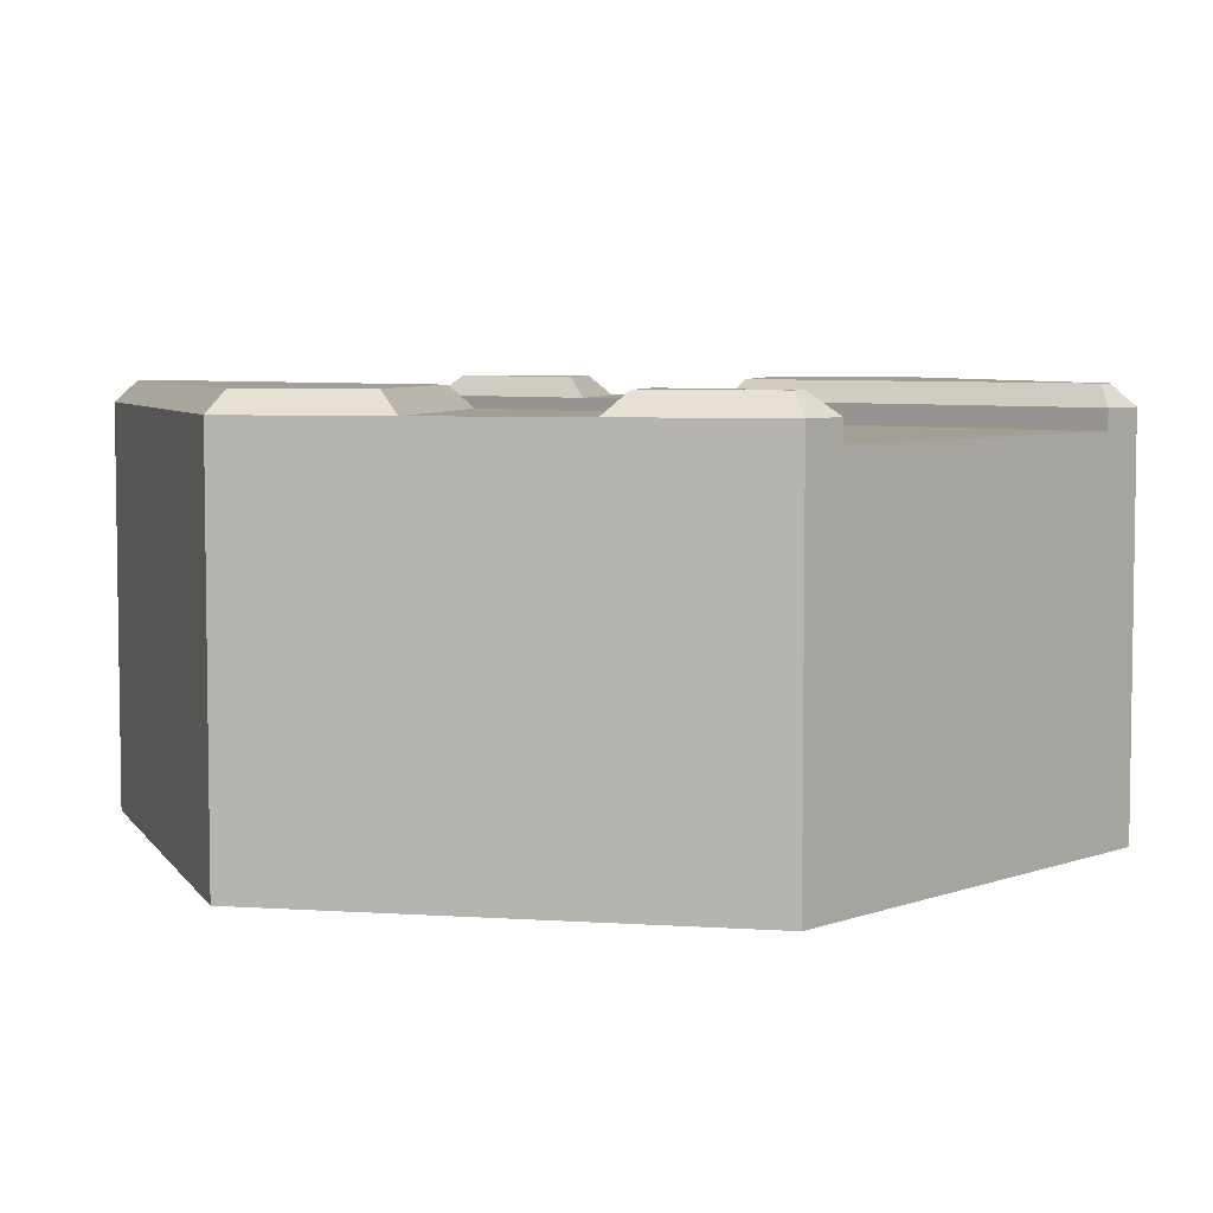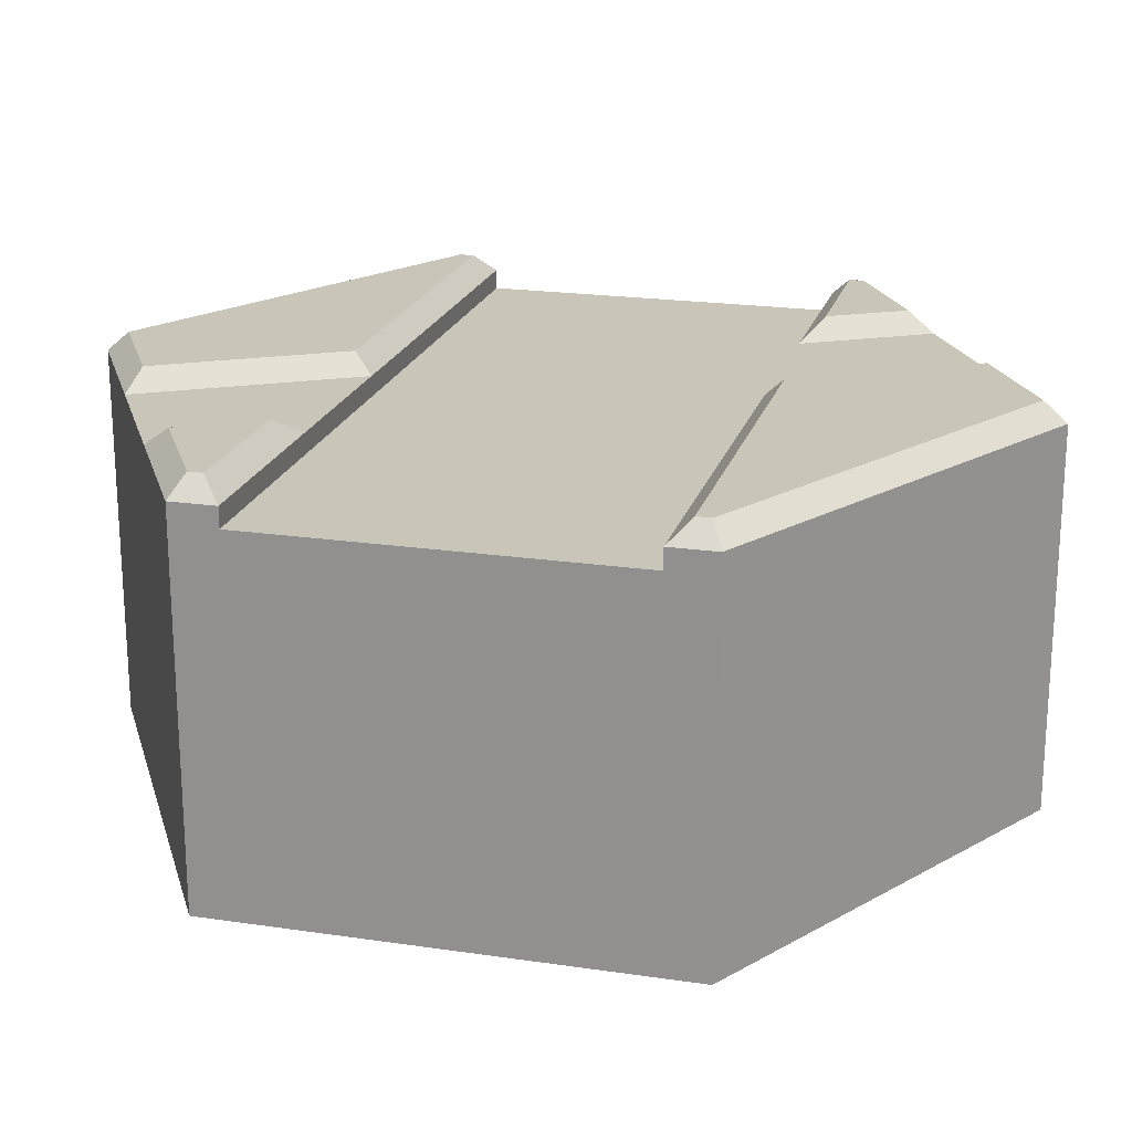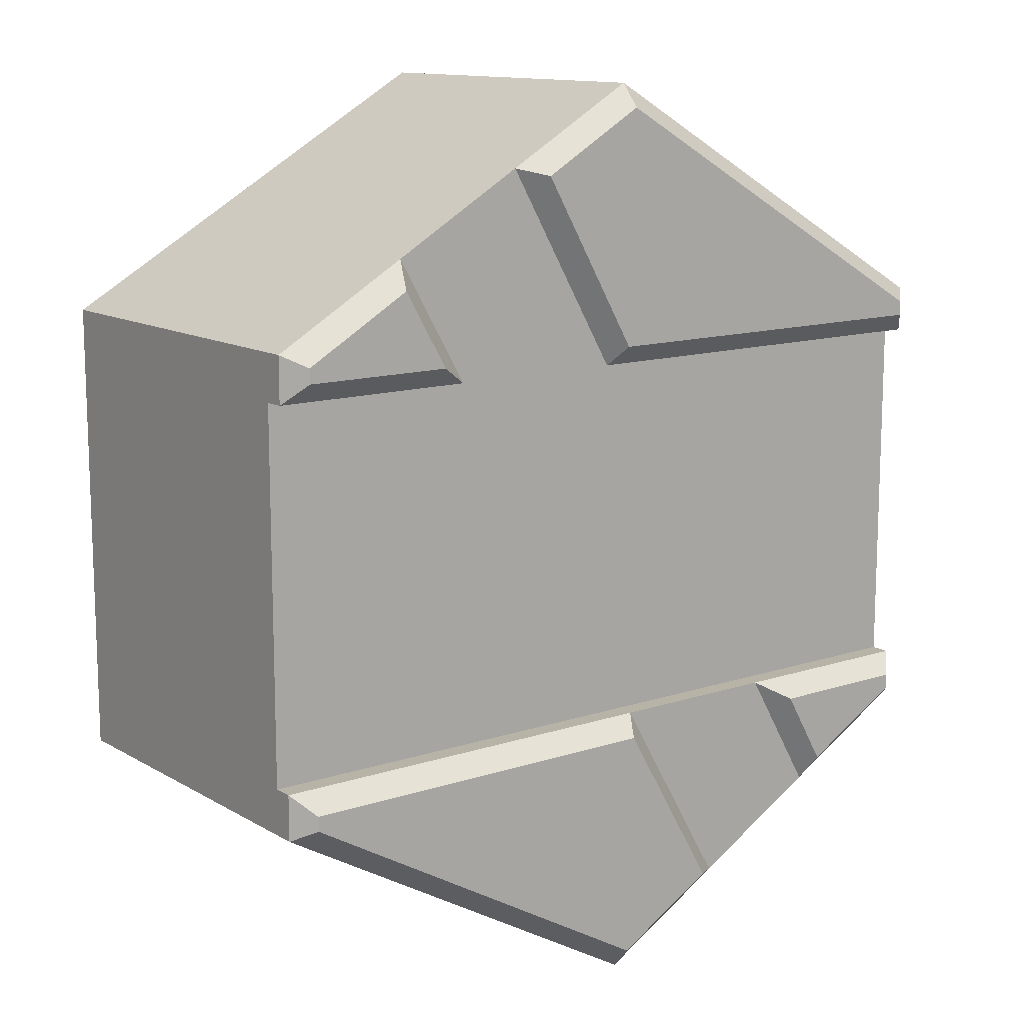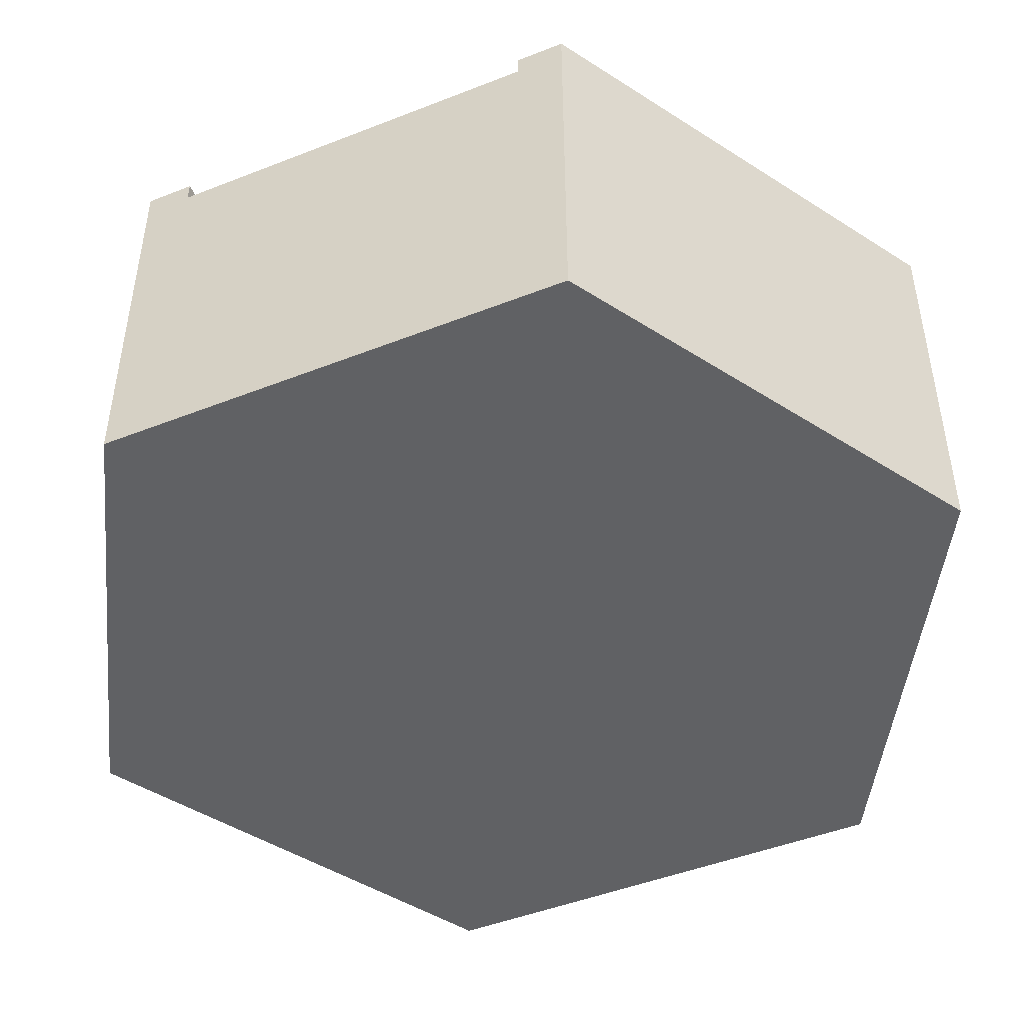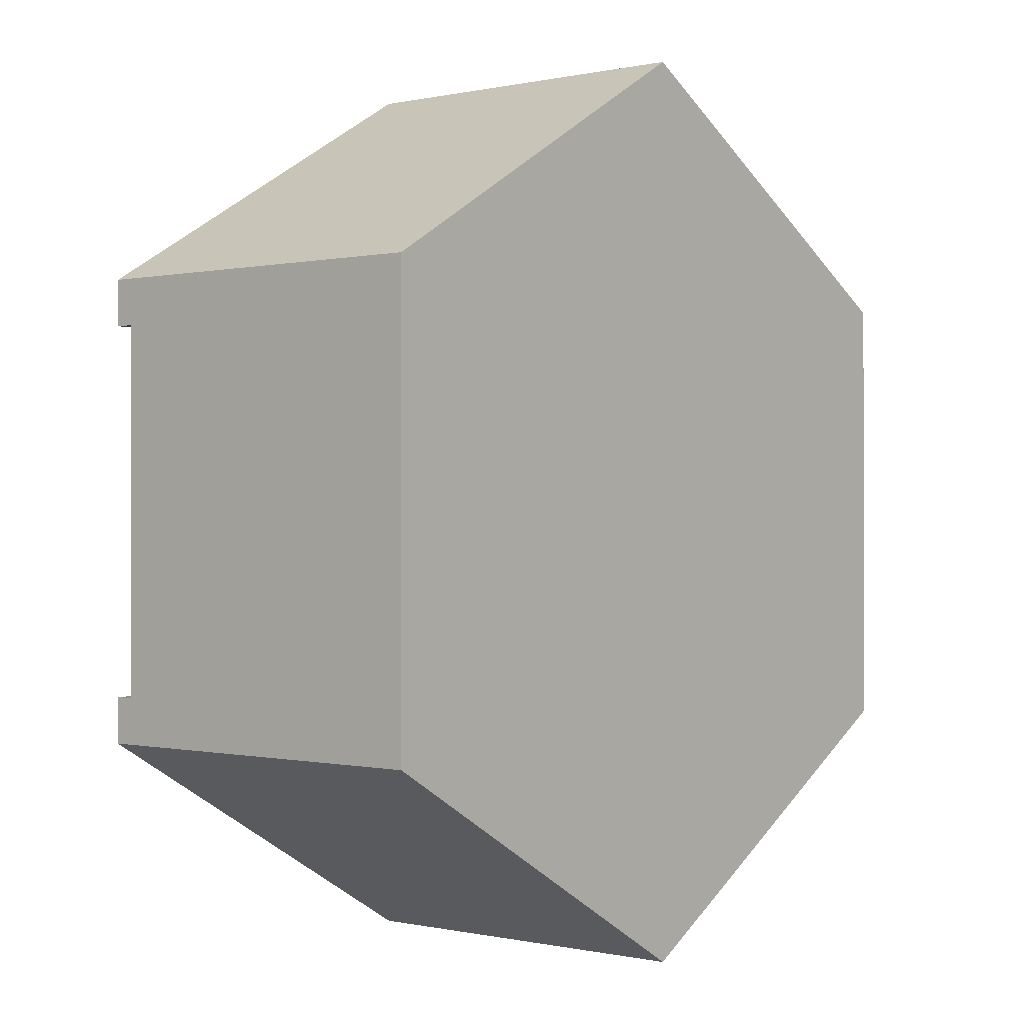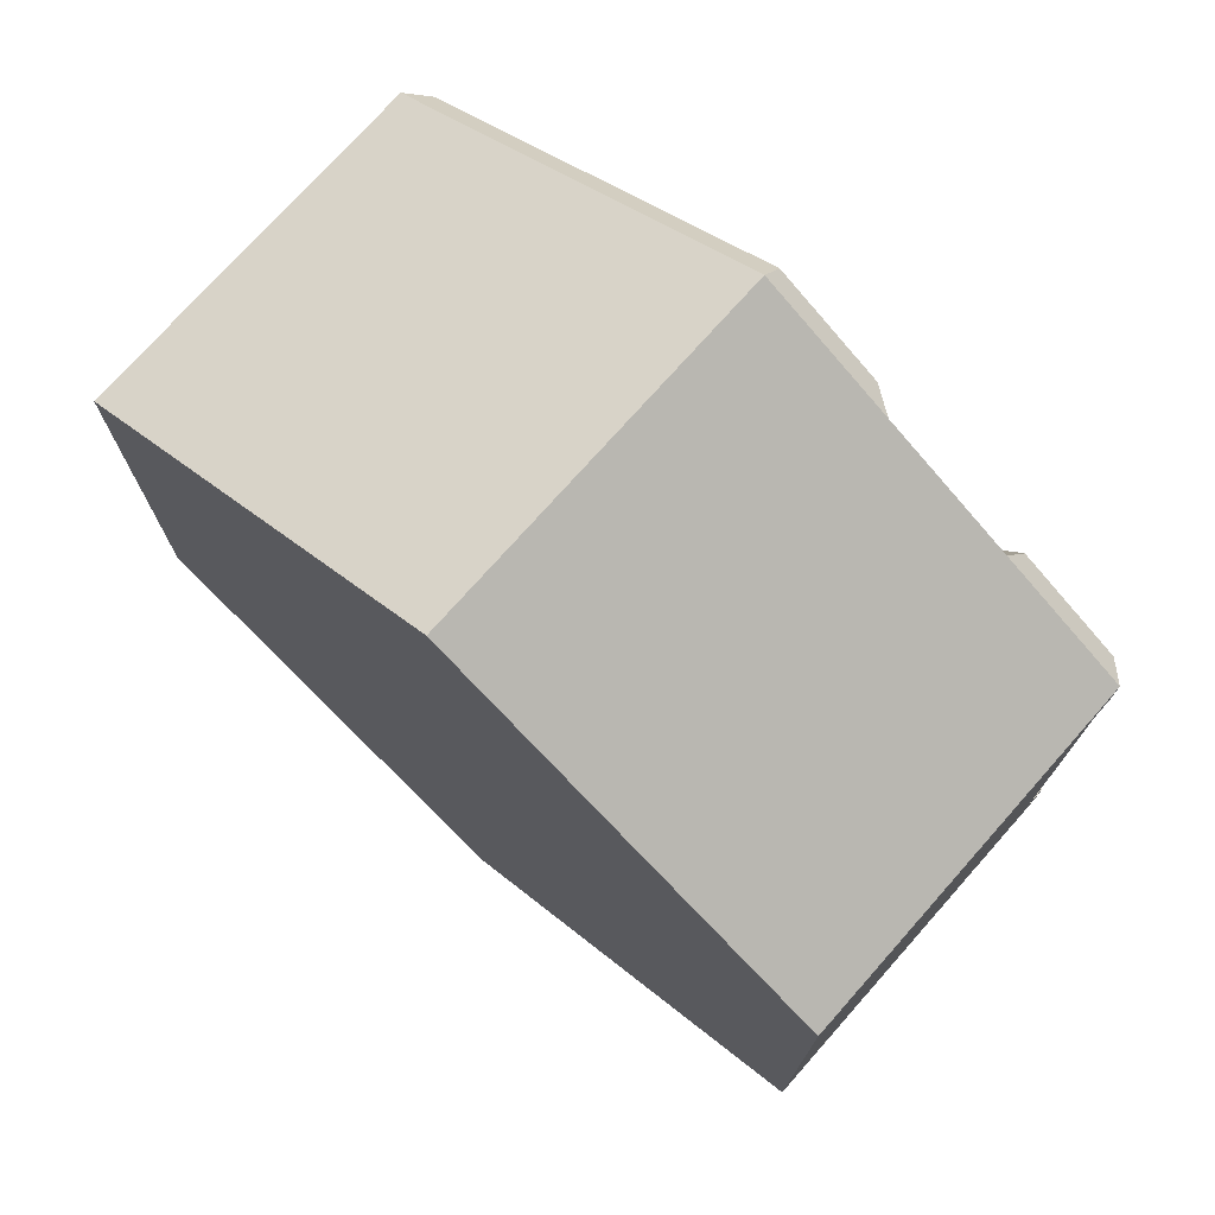
<metadata>
{"format":"obj","ext":"obj","renderer":"f3d","projection":"perspective","resolution":1024,"background":"white","views":[{"elev":5.5,"azim":41.7,"up":"+Y"},{"elev":20.7,"azim":-75.1,"up":"+Y"},{"elev":12.7,"azim":142.7,"up":"+Z"},{"elev":-47.0,"azim":114.0,"up":"+Y"},{"elev":-0.1,"azim":-50.7,"up":"+Z"},{"elev":74.5,"azim":41.6,"up":"+Z"}]}
</metadata>
<code>
o hex_river_crossing_A
v -1 -0.1 -0.4619
v -1 -0.1 0.4619
v 1 -0.1 -0.4619
v 1 -0.1 0.4619
v -0 -1 0
v 0.3333 -0.05 0.9623
v 0.6667 -0.05 0.7698
v -0.3333 -0.05 -0.9623
v -0.6667 -0.05 -0.7698
v -0.04444 -0.1 -0.4619
v 0.4889 -0.1 0.4619
v -0.4889 -0.1 -0.4619
v 0.04444 -0.1 0.4619
v -0.95 0 0.5119
v -1 -0.05 0.4619
v -1 -0.05 0.5774
v -0.95 0 0.5485
v 1 -0.05 0.4619
v 0.95 0 0.5119
v 0.95 0 0.5485
v 1 -0.05 0.5774
v -0.95 0 -0.5485
v -1 -0.05 -0.5774
v -1 -0.05 -0.4619
v -0.95 0 -0.5119
v -0.685 0 -0.7015
v 0.95 0 -0.5485
v 1 -0.05 -0.5774
v -0 -0.05 -1.155
v -0 0 -1.097
v 0.95 0 -0.5119
v 1 -0.05 -0.4619
v 0.685 0 0.7015
v -0 -0.05 1.155
v -0 0 1.097
v -0.01558 0 -0.5119
v -0.04444 -0.05 -0.4619
v 0.4889 -0.05 0.4619
v 0.5755 0 0.5119
v 0.265 0 0.9439
v -0.265 0 -0.9439
v -0.4889 -0.05 -0.4619
v -0.5755 0 -0.5119
v 0.01558 0 0.5119
v -1 -0.1 -0.154
v -1 -0.1 0.154
v 1 -0.1 -0.154
v 1 -0.1 0.154
v 0.08889 -0.1 0.154
v -0.08889 -0.1 -0.154
v 0.04444 -0.05 0.4619
v -1 -1 0.4619
v -1 -1 0.5774
v 1 -1 0.4619
v 1 -1 0.5774
v -1 -1 -0.5774
v -1 -1 -0.4619
v -1 -1 0.154
v -0.6667 -1 -0.7698
v 1 -1 -0.5774
v -0 -1 -1.155
v 1 -1 -0.4619
v 1 -1 0.154
v 0.6667 -1 0.7698
v -0 -1 1.155
v 0.3333 -1 0.9623
v -0.3333 -1 -0.9623
v -1 -1 -0.154
v 1 -1 -0.154
f 49 11 4 48
f 1 24 23 56
f 8 29 61
f 60 28 32 3
f 56 23 9
f 6 34 65
f 55 21 7
f 45 1 57 68
f 4 18 21 55
f 48 4 54 63
f 67 8 61
f 65 34 16 53
f 7 6 66 64
f 39 33 20 19
f 61 29 28 60
f 9 8 67 59
f 49 13 11
f 46 2 13 49
f 10 3 32 37
f 66 6 65
f 64 55 7
f 4 11 38 18
f 62 60 3
f 13 2 15 51
f 22 25 43 26
f 57 1 56
f 1 12 42 24
f 41 36 31 27 30
f 52 53 2
f 59 56 9
f 14 17 35 40 44
f 54 4 55
f 15 16 17 14
f 19 20 21 18
f 23 24 25 22
f 9 23 22 26
f 28 29 30 27
f 27 31 32 28
f 7 21 20 33
f 16 34 35 17
f 37 32 31 36
f 39 19 18 38
f 34 6 40 35
f 29 8 41 30
f 36 41 8 37
f 33 39 38 7
f 24 42 43 25
f 14 44 51 15
f 42 9 26 43
f 6 51 44 40
f 1 45 50 12
f 45 46 49 50
f 12 50 10
f 3 47 69 62
f 47 48 63 69
f 2 46 58 52
f 46 45 68 58
f 10 50 47 3
f 50 49 48 47
f 53 16 15 2
f 9 42 37 8
f 51 6 7 38
f 12 10 37 42
f 11 13 51 38
f 5 53 52
f 5 54 55
f 5 57 56
f 5 52 58
f 5 56 59
f 5 61 60
f 5 60 62
f 5 63 54
f 5 55 64
f 5 65 53
f 5 66 65
f 5 64 66
f 5 67 61
f 5 59 67
f 5 68 57
f 5 58 68
f 5 62 69
f 5 69 63

</code>
